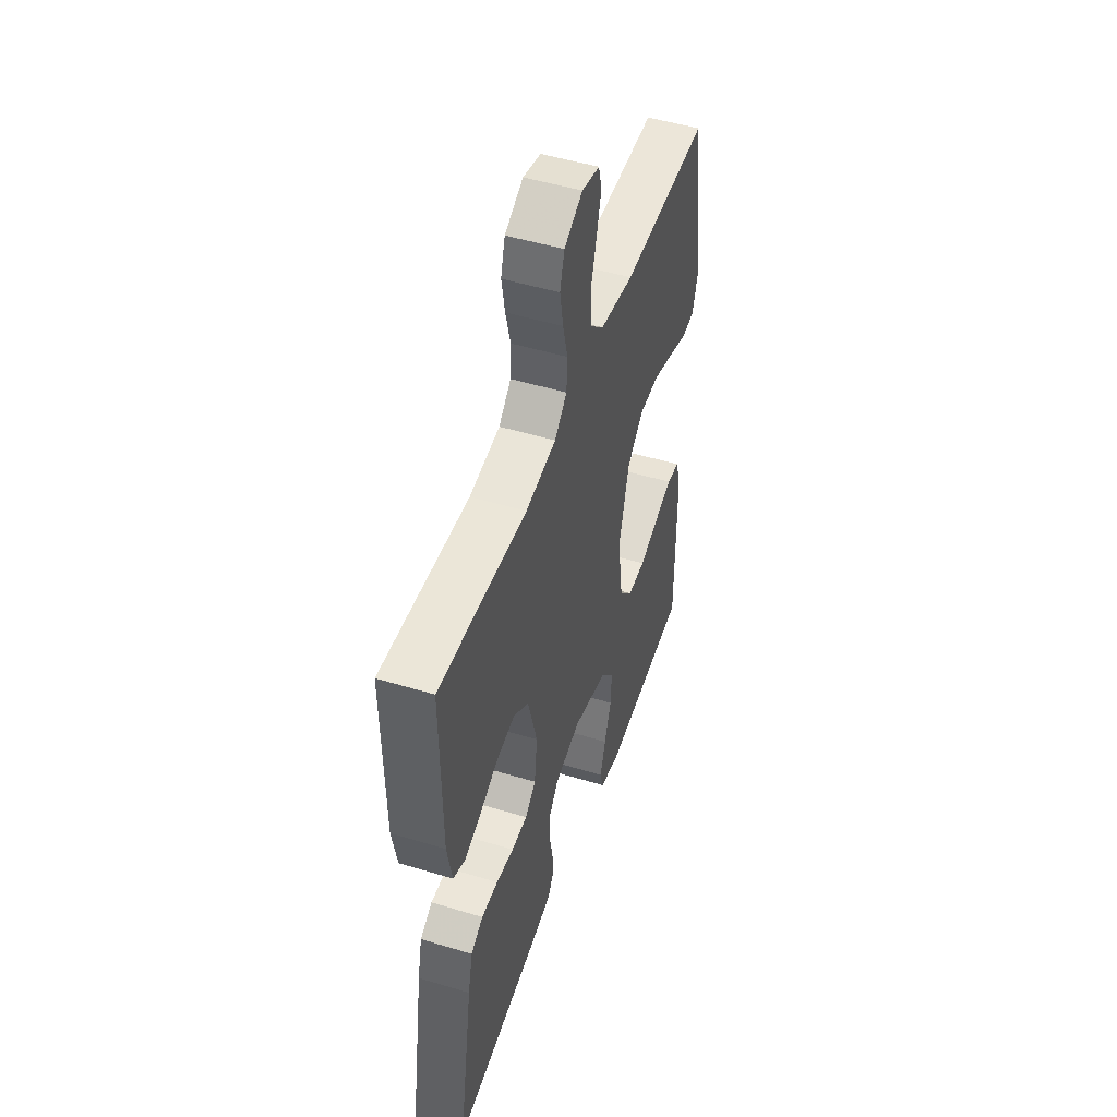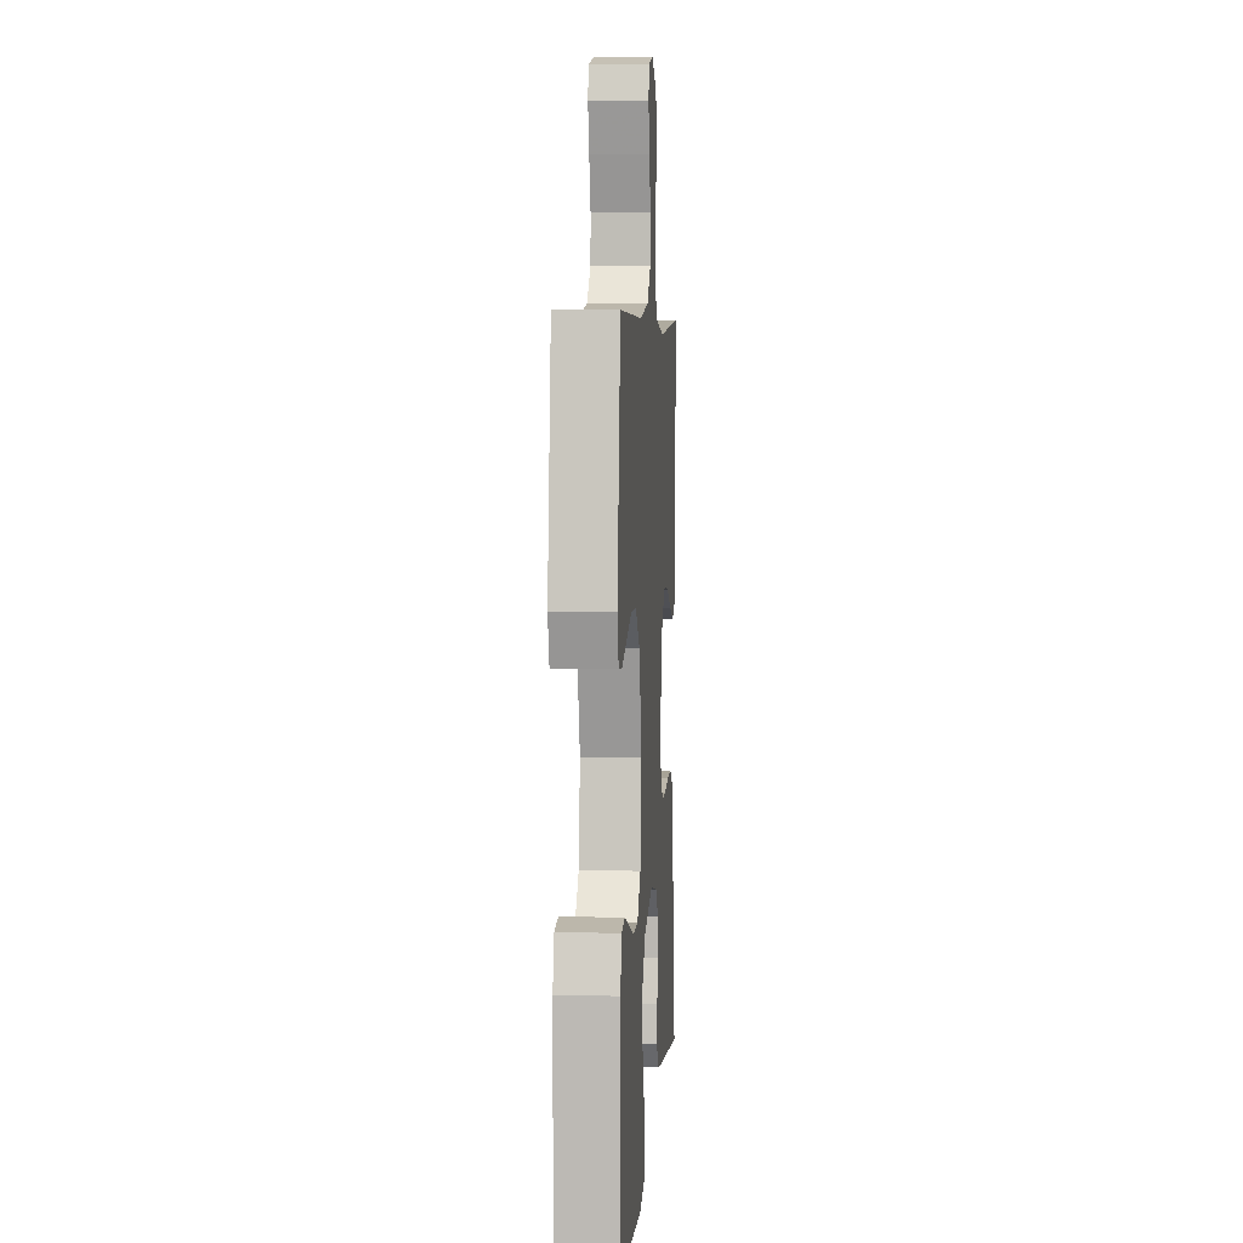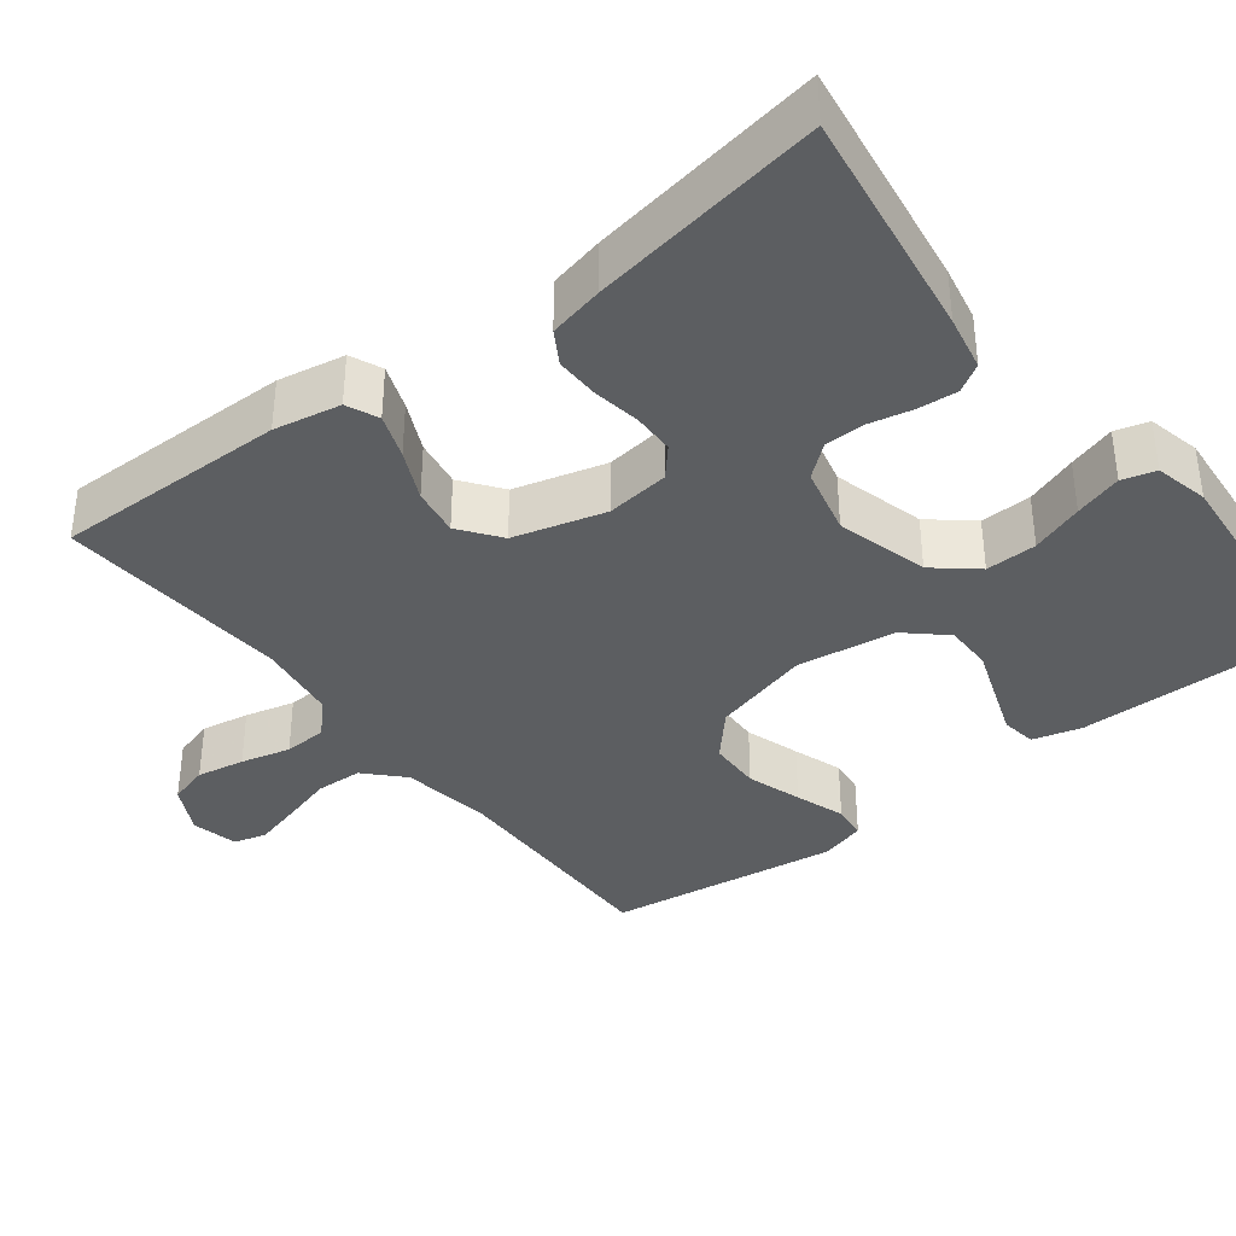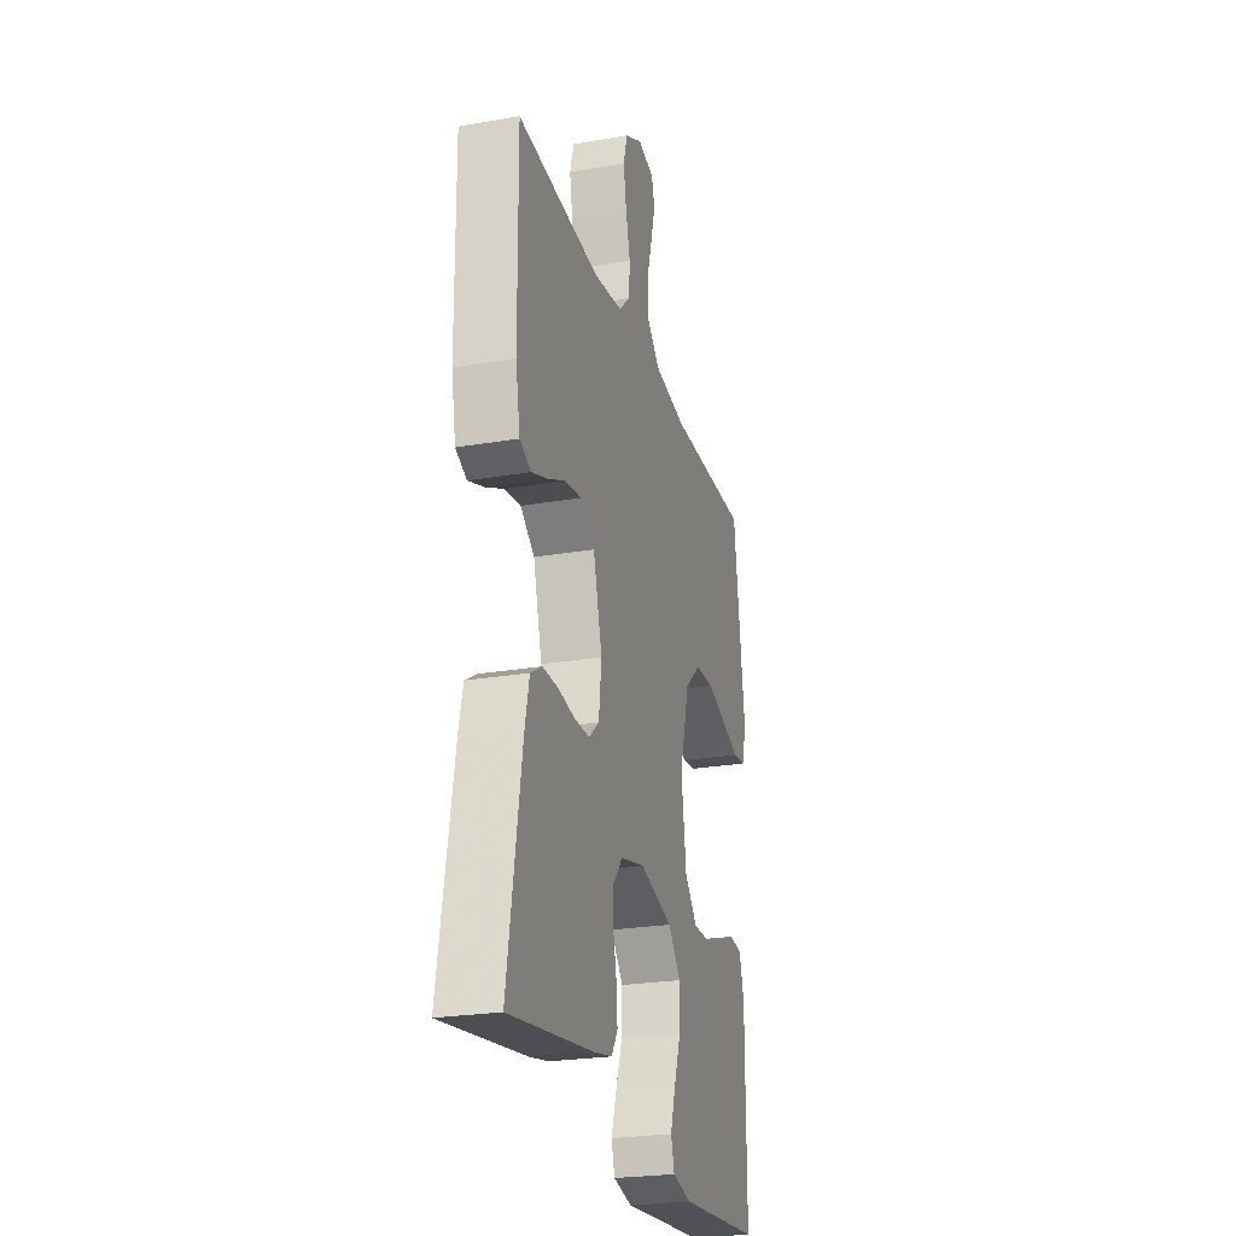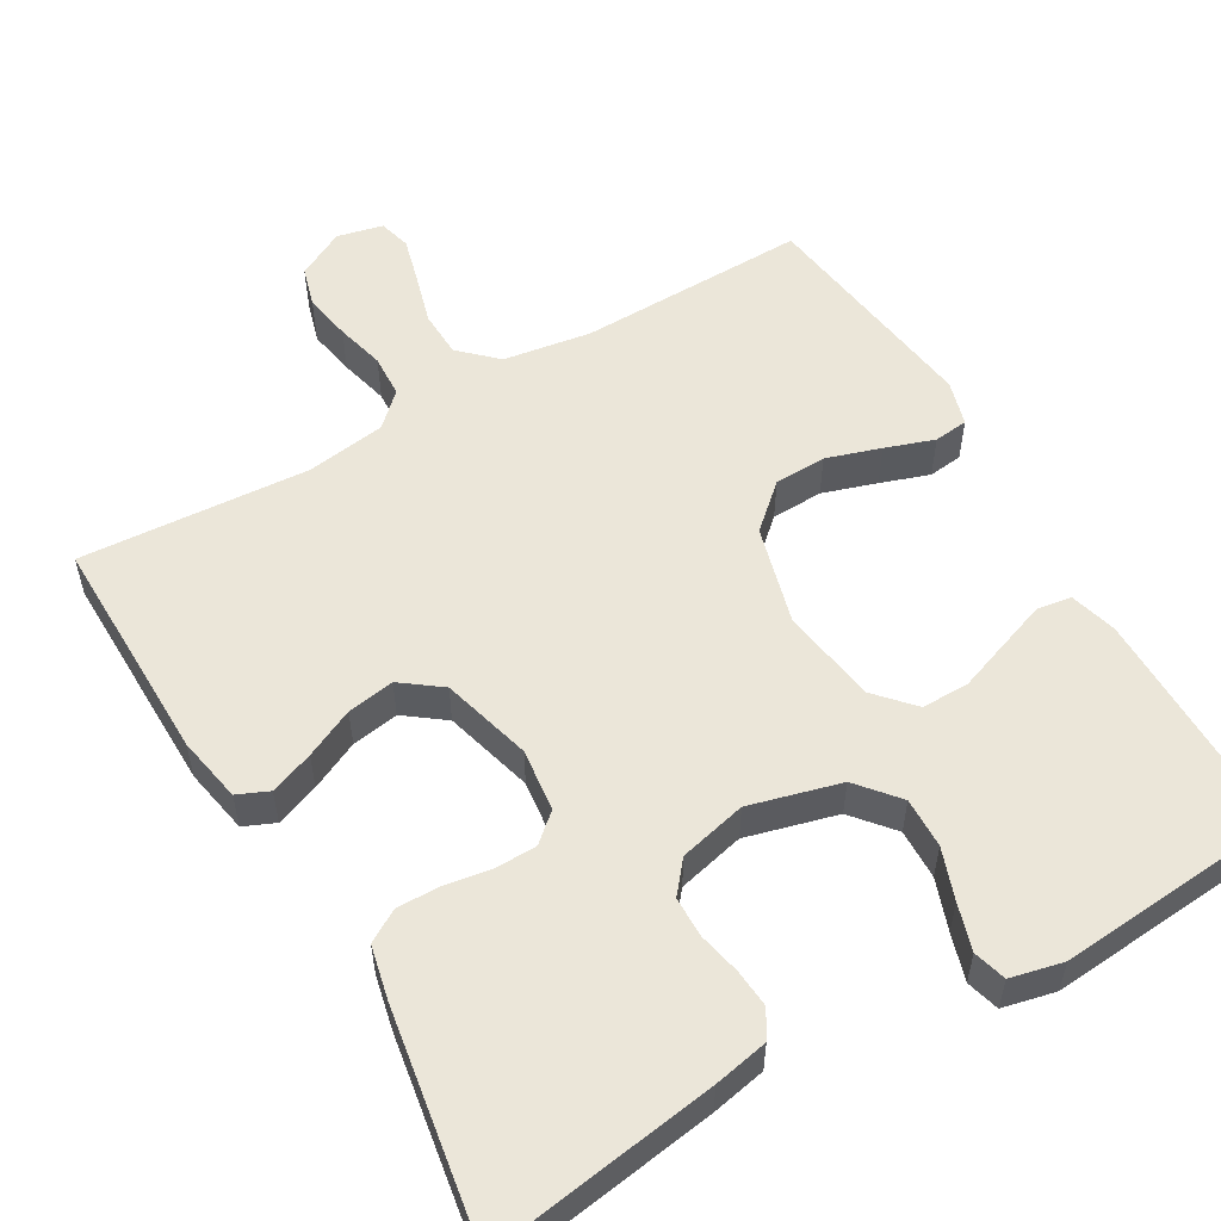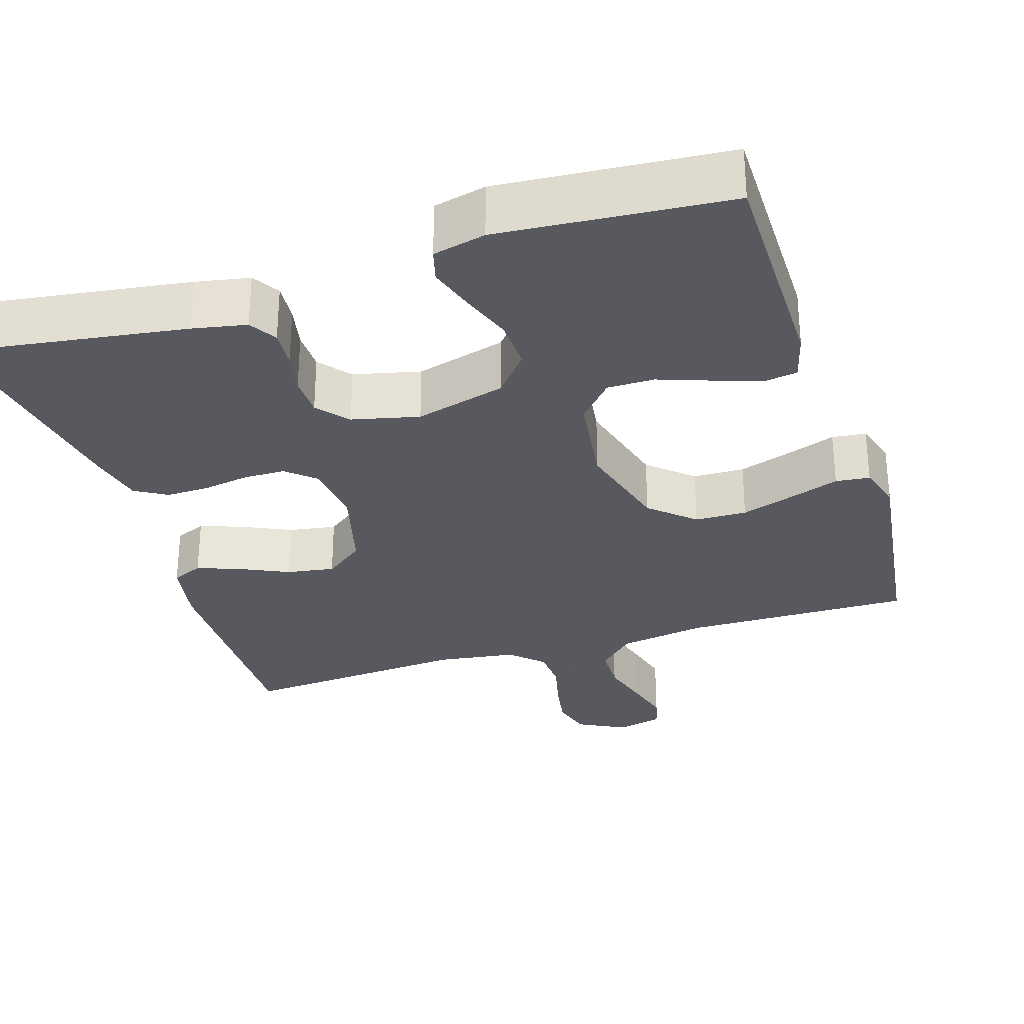
<metadata>
{"format":"obj","ext":"obj","renderer":"f3d","projection":"perspective","resolution":1024,"background":"white","views":[{"elev":49.3,"azim":108.6,"up":"+Z"},{"elev":5.7,"azim":-85.7,"up":"+Z"},{"elev":-37.3,"azim":127.6,"up":"+Y"},{"elev":-24.8,"azim":105.6,"up":"+Z"},{"elev":55.2,"azim":149.7,"up":"+Y"},{"elev":-30.4,"azim":-162.3,"up":"+Y"}]}
</metadata>
<code>
v 0.5 0.07 -0.5
v 0.2 0.07 -0.456
v 0.129 0.07 -0.442
v 0.107 0.07 -0.406
v 0.111 0.07 -0.356
v 0.123 0.07 -0.3
v 0.122 0.07 -0.247
v 0.088 0.07 -0.206
v 0 0.07 -0.185
v -0.119 0.07 -0.217
v -0.164 0.07 -0.271
v -0.162 0.07 -0.337
v -0.138 0.07 -0.404
v -0.119 0.07 -0.465
v -0.131 0.07 -0.508
v -0.2 0.07 -0.524
v -0.5 0.07 -0.5
v -0.5 0.07 -0.2
v -0.483 0.07 -0.138
v -0.438 0.07 -0.131
v -0.376 0.07 -0.153
v -0.309 0.07 -0.177
v -0.247 0.07 -0.177
v -0.202 0.07 -0.127
v -0.184 0.07 0
v -0.219 0.07 0.128
v -0.276 0.07 0.179
v -0.344 0.07 0.181
v -0.415 0.07 0.158
v -0.479 0.07 0.136
v -0.524 0.07 0.141
v -0.541 0.07 0.2
v -0.5 0.07 0.5
v -0.2 0.07 0.495
v -0.085 0.07 0.513
v -0.038 0.07 0.558
v -0.036 0.07 0.619
v -0.055 0.07 0.685
v -0.071 0.07 0.745
v -0.06 0.07 0.787
v 0 0.07 0.801
v 0.063 0.07 0.768
v 0.078 0.07 0.716
v 0.067 0.07 0.654
v 0.051 0.07 0.59
v 0.054 0.07 0.534
v 0.096 0.07 0.494
v 0.2 0.07 0.479
v 0.5 0.07 0.5
v 0.497 0.07 0.2
v 0.481 0.07 0.114
v 0.44 0.07 0.096
v 0.383 0.07 0.117
v 0.319 0.07 0.147
v 0.257 0.07 0.157
v 0.205 0.07 0.118
v 0.173 0.07 0
v 0.183 0.07 -0.082
v 0.22 0.07 -0.114
v 0.274 0.07 -0.115
v 0.335 0.07 -0.105
v 0.392 0.07 -0.104
v 0.434 0.07 -0.129
v 0.45 0.07 -0.2
v 0.5 0 -0.5
v 0.2 0 -0.456
v 0.129 0 -0.442
v 0.107 0 -0.406
v 0.111 0 -0.356
v 0.123 0 -0.3
v 0.122 0 -0.247
v 0.088 0 -0.206
v 0 0 -0.185
v -0.119 0 -0.217
v -0.164 0 -0.271
v -0.162 0 -0.337
v -0.138 0 -0.404
v -0.119 0 -0.465
v -0.131 0 -0.508
v -0.2 0 -0.524
v -0.5 0 -0.5
v -0.5 0 -0.2
v -0.483 0 -0.138
v -0.438 0 -0.131
v -0.376 0 -0.153
v -0.309 0 -0.177
v -0.247 0 -0.177
v -0.202 0 -0.127
v -0.184 0 0
v -0.219 0 0.128
v -0.276 0 0.179
v -0.344 0 0.181
v -0.415 0 0.158
v -0.479 0 0.136
v -0.524 0 0.141
v -0.541 0 0.2
v -0.5 0 0.5
v -0.2 0 0.495
v -0.085 0 0.513
v -0.038 0 0.558
v -0.036 0 0.619
v -0.055 0 0.685
v -0.071 0 0.745
v -0.06 0 0.787
v 0 0 0.801
v 0.063 0 0.768
v 0.078 0 0.716
v 0.067 0 0.654
v 0.051 0 0.59
v 0.054 0 0.534
v 0.096 0 0.494
v 0.2 0 0.479
v 0.5 0 0.5
v 0.497 0 0.2
v 0.481 0 0.114
v 0.44 0 0.096
v 0.383 0 0.117
v 0.319 0 0.147
v 0.257 0 0.157
v 0.205 0 0.118
v 0.173 0 0
v 0.183 0 -0.082
v 0.22 0 -0.114
v 0.274 0 -0.115
v 0.335 0 -0.105
v 0.392 0 -0.104
v 0.434 0 -0.129
v 0.45 0 -0.2
f 60 61 62 63
f 59 60 63 64
f 51 52 53 54
f 49 50 51 54
f 48 49 54 55
f 47 48 55 56
f 42 43 44 45
f 40 41 42 45
f 40 45 46
f 37 38 39 40
f 37 40 46
f 36 37 46 47
f 31 32 33 34
f 29 30 31 34
f 28 29 34 35
f 27 28 35 36
f 19 20 21 22
f 17 18 19 22
f 17 22 23
f 16 17 23 24
f 12 13 14 15
f 12 15 16 24
f 3 4 5 6
f 3 6 7
f 2 3 7
f 59 64 1 2
f 58 59 2 7
f 57 58 7 8
f 56 57 8 9
f 47 56 9 10
f 26 27 36 47
f 25 26 47 10
f 11 12 24 25
f 10 11 25
f 127 126 125 124
f 128 127 124 123
f 118 117 116 115
f 118 115 114 113
f 119 118 113 112
f 120 119 112 111
f 109 108 107 106
f 109 106 105 104
f 110 109 104
f 104 103 102 101
f 110 104 101
f 111 110 101 100
f 98 97 96 95
f 98 95 94 93
f 99 98 93 92
f 100 99 92 91
f 86 85 84 83
f 86 83 82 81
f 87 86 81
f 88 87 81 80
f 79 78 77 76
f 88 80 79 76
f 70 69 68 67
f 71 70 67
f 71 67 66
f 66 65 128 123
f 71 66 123 122
f 72 71 122 121
f 73 72 121 120
f 74 73 120 111
f 111 100 91 90
f 74 111 90 89
f 89 88 76 75
f 89 75 74
f 1 65 66 2
f 2 66 67 3
f 3 67 68 4
f 4 68 69 5
f 5 69 70 6
f 6 70 71 7
f 7 71 72 8
f 8 72 73 9
f 9 73 74 10
f 10 74 75 11
f 11 75 76 12
f 12 76 77 13
f 13 77 78 14
f 14 78 79 15
f 15 79 80 16
f 16 80 81 17
f 17 81 82 18
f 18 82 83 19
f 19 83 84 20
f 20 84 85 21
f 21 85 86 22
f 22 86 87 23
f 23 87 88 24
f 24 88 89 25
f 25 89 90 26
f 26 90 91 27
f 27 91 92 28
f 28 92 93 29
f 29 93 94 30
f 30 94 95 31
f 31 95 96 32
f 32 96 97 33
f 33 97 98 34
f 34 98 99 35
f 35 99 100 36
f 36 100 101 37
f 37 101 102 38
f 38 102 103 39
f 39 103 104 40
f 40 104 105 41
f 41 105 106 42
f 42 106 107 43
f 43 107 108 44
f 44 108 109 45
f 45 109 110 46
f 46 110 111 47
f 47 111 112 48
f 48 112 113 49
f 49 113 114 50
f 50 114 115 51
f 51 115 116 52
f 52 116 117 53
f 53 117 118 54
f 54 118 119 55
f 55 119 120 56
f 56 120 121 57
f 57 121 122 58
f 58 122 123 59
f 59 123 124 60
f 60 124 125 61
f 61 125 126 62
f 62 126 127 63
f 63 127 128 64
f 64 128 65 1

</code>
